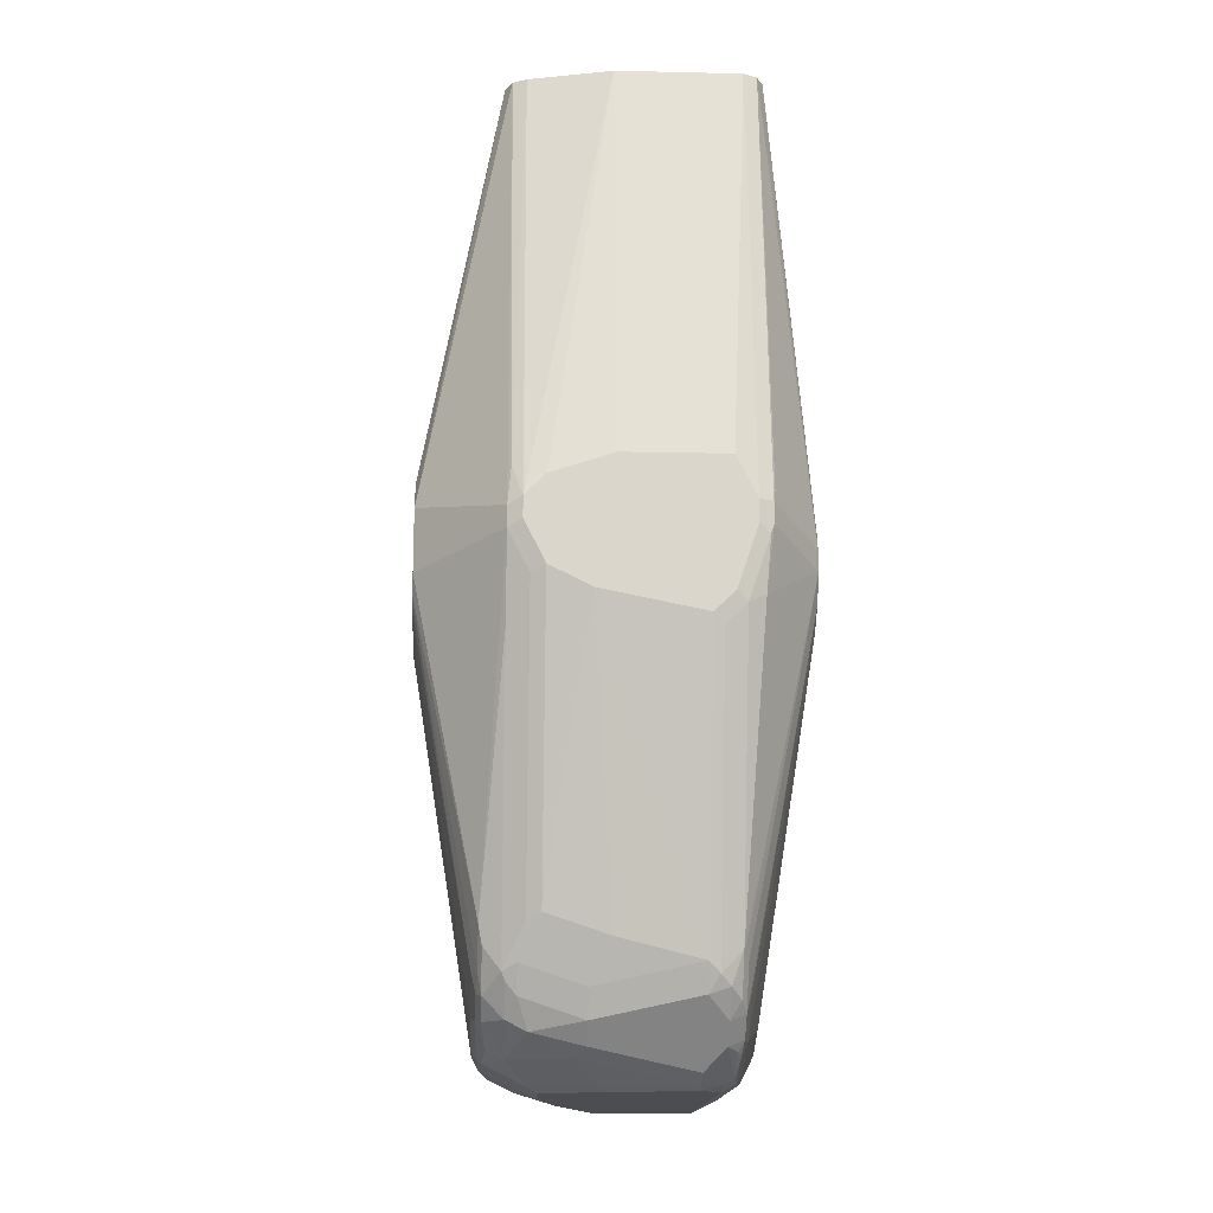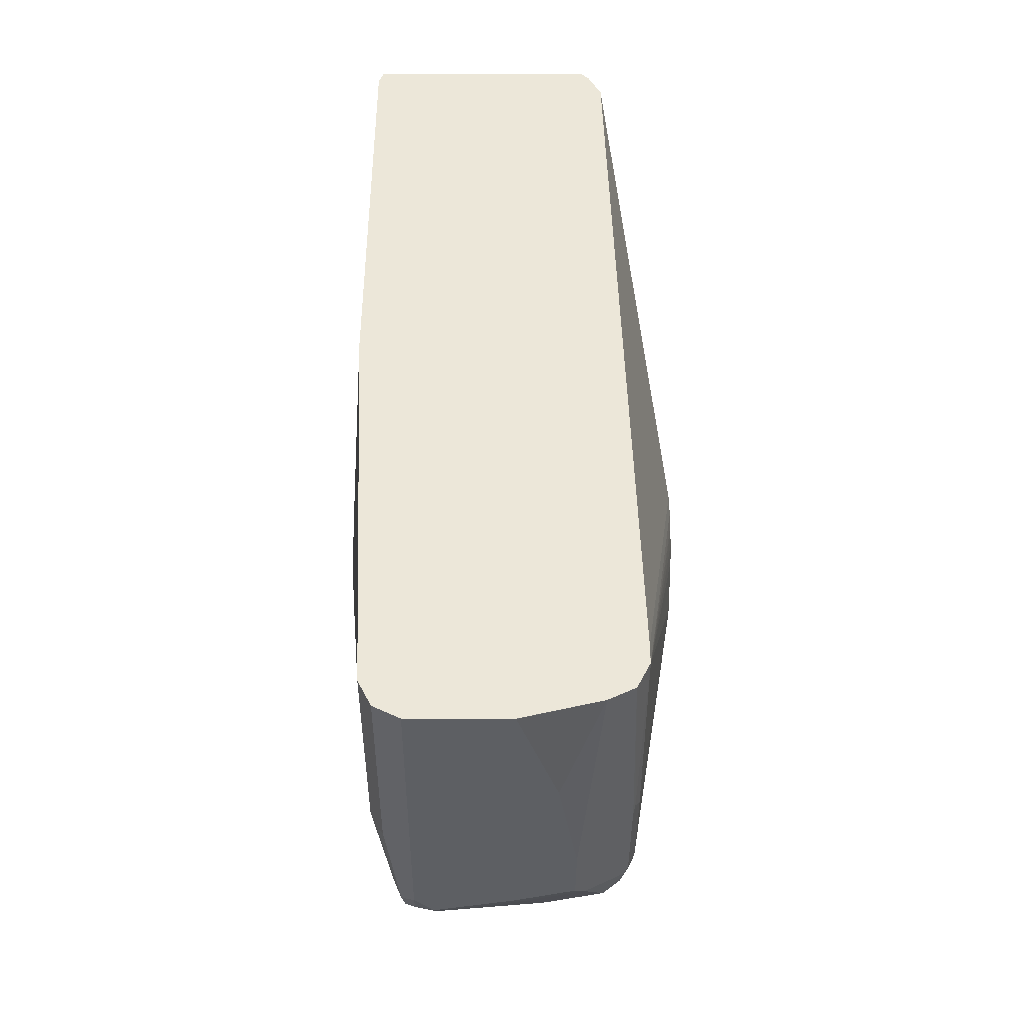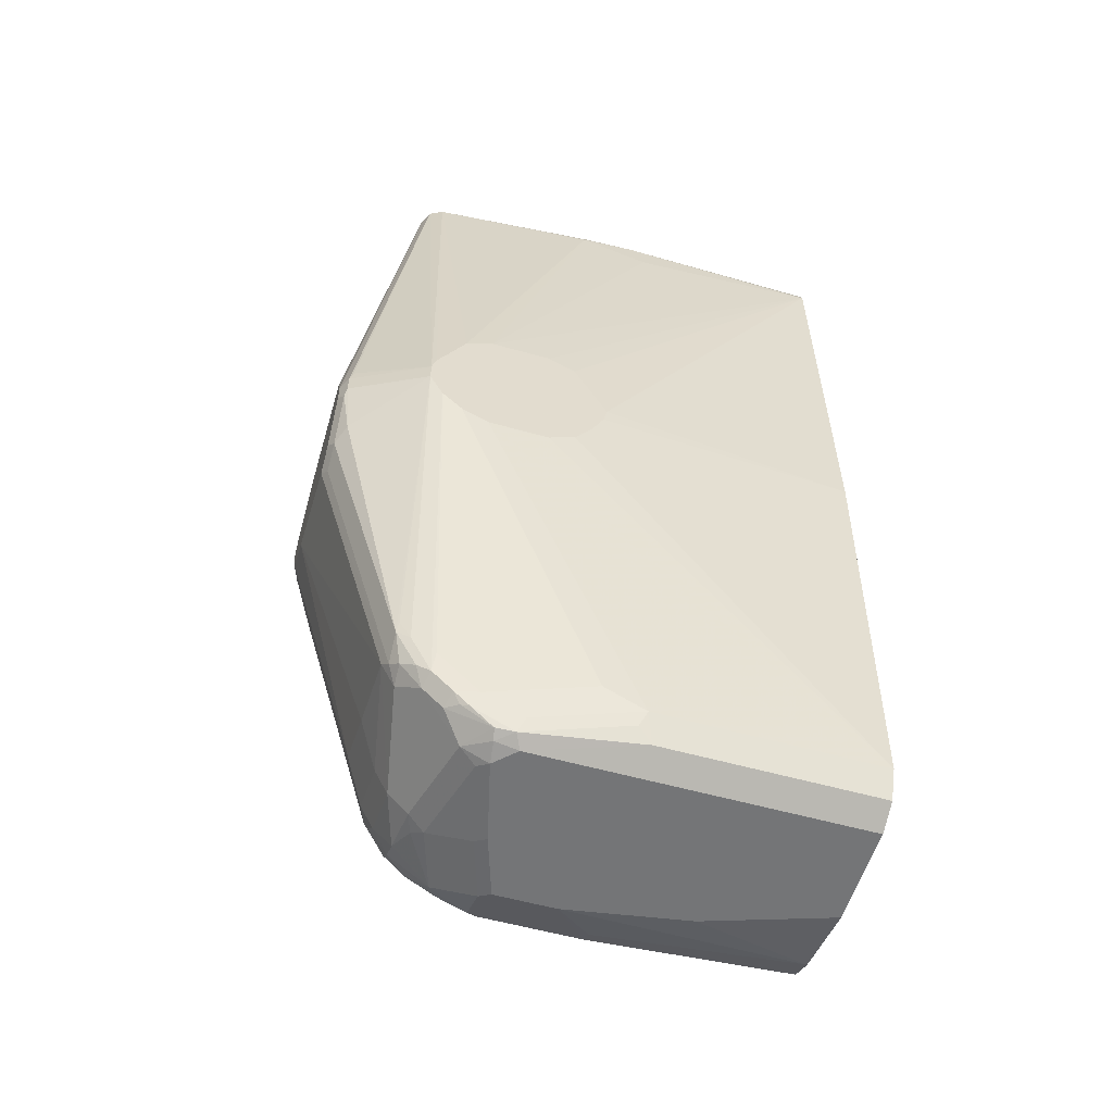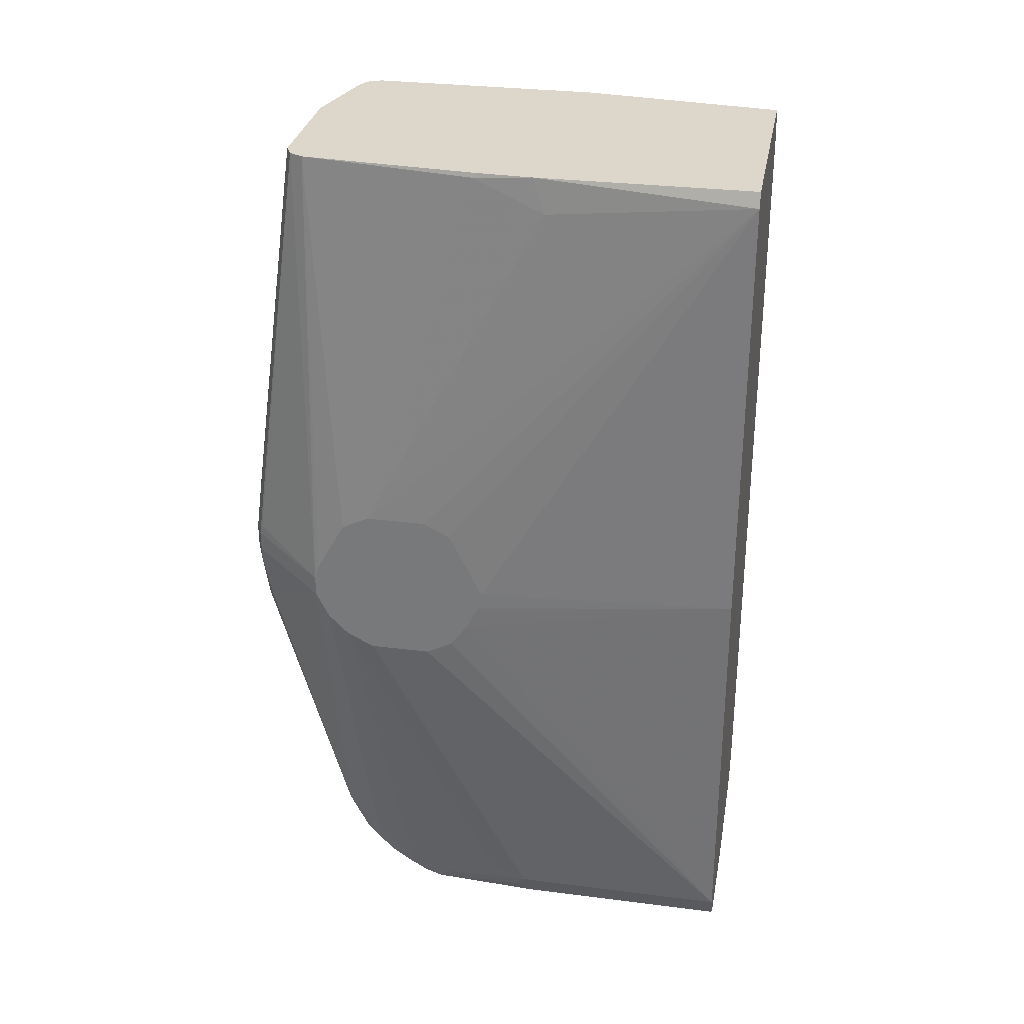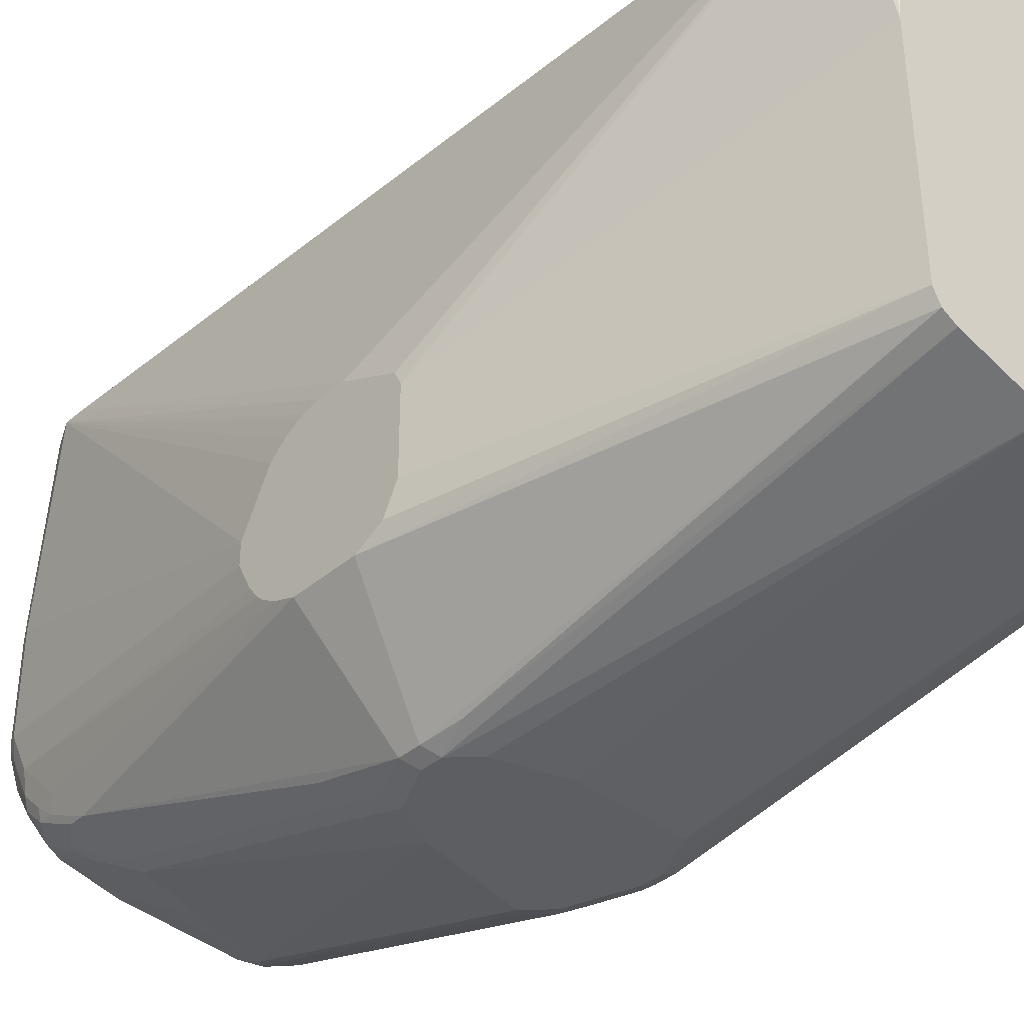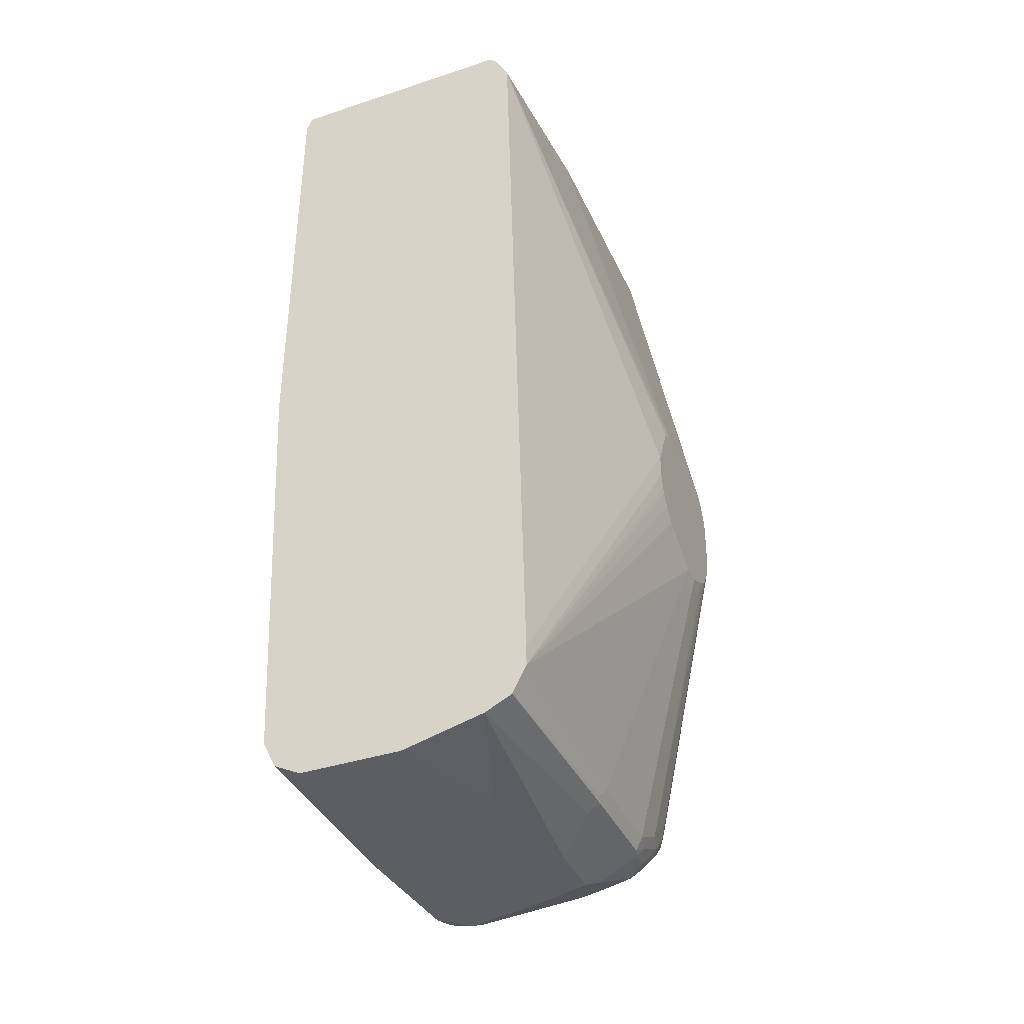
<metadata>
{"format":"obj","ext":"obj","renderer":"f3d","projection":"perspective","resolution":1024,"background":"white","views":[{"elev":-15.9,"azim":-2.7,"up":"+Z"},{"elev":-40.4,"azim":179.8,"up":"+Z"},{"elev":-56.5,"azim":73.6,"up":"+Z"},{"elev":30.6,"azim":100.4,"up":"+Z"},{"elev":-39.1,"azim":-43.4,"up":"+Y"},{"elev":-38.2,"azim":-157.3,"up":"+Z"}]}
</metadata>
<code>
v 0.06965 -0.1042 -0.7487
v -0.01708 -0.1042 -0.7487
v 0.09285 -0.1042 -0.7371
v 0.06965 -0.383 -0.7487
v -0.01741 -0.1045 -0.7487
v -0.08705 -0.1042 -0.7313
v 0.09285 -0.2902 -0.7371
v 0.1045 -0.1042 -0.7139
v 0.08123 -0.3888 -0.7429
v 0.06965 -0.4026 -0.7444
v 0.05223 -0.4005 -0.7487
v -0.05223 -0.209 -0.7487
v -0.1045 -0.2786 -0.7313
v -0.09864 -0.1042 -0.7255
v -0.06964 -0.3135 -0.7487
v 0.1045 -0.296 -0.7139
v 0.09864 -0.3018 -0.7255
v 0.1219 -0.1042 -0.3486
v 0.1398 -0.3451 -0.3856
v 0.1398 -0.3598 -0.4063
v 0.1398 -0.3651 -0.4089
v 0.1398 -0.383 -0.4179
v 0.08706 -0.383 -0.7313
v 0.08123 -0.4237 -0.7255
v 0.07835 -0.4048 -0.74
v 0.05223 -0.4237 -0.7371
v 0.04353 -0.4092 -0.7444
v -0.01741 -0.383 -0.7487
v -0.1161 -0.2786 -0.7255
v -0.11 -0.1042 -0.7198
v -0.06964 -0.3657 -0.7487
v 0.1045 -0.3308 -0.6964
v 0.08706 -0.4179 -0.7139
v 0.1398 -0.4353 -0.4179
v 0.1398 -0.4585 -0.4063
v 0.1398 -0.3308 -0.3483
v 0.1398 -0.334 -0.3633
v 0.1398 -0.3354 -0.3661
v 0.1398 -0.3441 -0.3835
v 0.1219 -0.1042 0.03475
v 0.08269 -0.4375 -0.7139
v 0.07835 -0.4309 -0.7225
v 0.06965 -0.4411 -0.7197
v 0.06965 -0.4585 -0.7023
v -0.03482 -0.4585 -0.7023
v -0.03482 -0.4411 -0.7197
v -0.02612 -0.3917 -0.7444
v -0.04353 -0.4266 -0.7269
v -0.1161 -0.3657 -0.7255
v -0.1219 -0.2786 -0.7139
v -0.1175 -0.2699 -0.7225
v -0.1103 -0.1045 -0.7197
v -0.1103 -0.1042 -0.7196
v -0.07835 -0.3743 -0.7444
v 0.08706 -0.4527 -0.6791
v 0.1398 -0.4759 -0.3888
v 0.1398 -0.3481 -0.3135
v 0.1171 -0.1042 0.04746
v 0.1184 -0.2892 0.04746
v 0.1219 -0.1045 0.03475
v 0.1398 -0.383 -0.2786
v 0.1398 -0.3598 -0.2902
v 0.1398 -0.3597 -0.2905
v 0.1398 -0.3537 -0.3022
v 0.08269 -0.4549 -0.6964
v 0.07835 -0.4657 -0.6878
v 0.06965 -0.4767 -0.6791
v 0.05223 -0.4759 -0.6848
v -0.07835 -0.444 -0.7095
v 0.05223 -0.4875 -0.6616
v -0.03482 -0.4701 -0.6791
v -0.08705 -0.4585 -0.6848
v -0.05223 -0.4353 -0.7204
v -0.09576 -0.4092 -0.7269
v -0.1132 -0.3743 -0.7269
v -0.1175 -0.383 -0.7161
v -0.1219 -0.3657 -0.7139
v -0.1701 -0.4005 -0.4179
v -0.1219 -0.1045 -0.6964
v -0.1217 -0.1042 -0.6968
v -0.1161 -0.1042 -0.708
v 0.1398 -0.4815 -0.3776
v -0.08569 -0.1042 0.04746
v 0.1165 -0.3356 0.04746
v 0.1175 -0.3395 0.04348
v 0.1219 -0.2786 0.01737
v 0.1398 -0.4353 -0.2786
v 0.1398 -0.4873 -0.366
v 0.08269 -0.4723 -0.6616
v 0.07835 -0.4832 -0.6529
v 0.06094 -0.4832 -0.6703
v -0.09576 -0.444 -0.7008
v -0.01741 -0.4875 -0.6442
v 0.05223 -0.5572 -0.4179
v -0.03482 -0.5572 -0.4004
v -0.06964 -0.4875 -0.6268
v -0.08705 -0.4701 -0.6616
v -0.09576 -0.4614 -0.6747
v -0.1045 -0.4179 -0.7139
v -0.1103 -0.4005 -0.7197
v -0.1175 -0.4179 -0.6986
v -0.1219 -0.4005 -0.6964
v -0.1701 -0.4411 -0.4063
v -0.1701 -0.4179 -0.4179
v -0.1701 -0.3772 -0.4063
v -0.1218 -0.1042 -0.6964
v -0.1701 -0.354 -0.3947
v -0.1701 -0.3437 -0.3835
v -0.1701 -0.3424 -0.3819
v -0.1701 -0.3358 -0.3708
v -0.1701 -0.3338 -0.3656
v -0.1701 -0.3308 -0.3523
v -0.1219 -0.1042 -0.6791
v -0.08672 -0.1042 0.04675
v -0.1045 -0.2739 0.04746
v 0.1045 -0.4875 0.04746
v 0.1398 -0.4585 -0.2902
v 0.1398 -0.4875 -0.3656
v 0.08123 -0.4817 -0.6442
v 0.09285 -0.5456 -0.4004
v 0.07835 -0.5528 -0.4092
v 0.06094 -0.5528 -0.4265
v -0.1132 -0.4266 -0.7008
v -0.1045 -0.4527 -0.6791
v -0.1132 -0.444 -0.6834
v 0.06965 -0.5572 -0.4004
v -0.06964 -0.5572 -0.3831
v -0.08123 -0.4817 -0.6326
v -0.09864 -0.4643 -0.6674
v -0.1175 -0.4353 -0.6812
v -0.1219 -0.4179 -0.6791
v -0.1701 -0.4517 -0.3985
v -0.1701 -0.3308 -0.3308
v -0.1045 -0.1042 0.01737
v -0.09285 -0.1042 0.0406
v -0.1045 -0.4701 0.04746
v -0.1041 -0.1042 0.01807
v -0.1701 -0.3657 -0.2786
v 0.1003 -0.4959 0.04746
v 0.1398 -0.4875 -0.3483
v 0.1398 -0.4836 -0.3353
v 0.09864 -0.5514 -0.3483
v 0.09576 -0.5528 -0.3569
v 0.08706 -0.5572 -0.3483
v -0.1132 -0.4614 -0.6486
v -0.1161 -0.4469 -0.6674
v -0.08123 -0.5514 -0.3888
v -0.08705 -0.5572 -0.3483
v -0.09864 -0.534 -0.4237
v -0.1219 -0.4353 -0.6616
v -0.1701 -0.4559 -0.394
v -0.1701 -0.3469 -0.2987
v -0.1701 -0.3527 -0.2871
v -0.1701 -0.354 -0.2845
v -0.1701 -0.363 -0.2799
v -0.09967 -0.4797 0.04746
v -0.1701 -0.4353 -0.2786
v -0.1701 -0.4434 -0.2827
v -0.1701 -0.4585 -0.2902
v -0.1701 -0.4634 -0.3001
v -0.1701 -0.4701 -0.3135
v 0.09864 -0.4991 0.04746
v 0.1001 -0.5485 -0.3222
v 0.09864 -0.5514 -0.3308
v 0.08706 -0.5572 -0.3308
v -0.1161 -0.4643 -0.6326
v -0.1701 -0.4638 -0.3817
v -0.1701 -0.4624 -0.3844
v -0.09864 -0.5514 -0.354
v -0.08705 -0.5572 -0.3308
v -0.1701 -0.4606 -0.3871
v -0.09864 -0.4817 0.04746
v -0.09864 -0.5514 -0.3367
v -0.1701 -0.4701 -0.3656
v 0.09024 -0.5034 0.04746
v 0.06965 -0.5572 -0.2961
v 0.08706 -0.505 0.04746
v -0.06964 -0.5572 -0.3135
v -0.01741 -0.505 0.04746
v -0.08705 -0.4875 0.04746
v -0.09576 -0.5485 -0.3047
v -0.09661 -0.4827 0.04746
v -0.01741 -0.5572 -0.2961
f 90 118 120
f 90 119 118
f 89 118 119
f 89 119 90
f 88 118 89
f 85 87 86
f 85 117 87
f 85 116 117
f 83 114 115
f 84 116 85
f 90 120 121
f 79 113 106
f 79 112 113
f 79 105 107
f 79 109 110
f 79 108 109
f 79 106 80
f 79 107 108
f 79 110 111
f 94 183 178
f 90 122 91
f 95 127 96
f 96 128 129
f 78 105 79
f 94 127 95
f 94 148 127
f 94 170 148
f 94 178 170
f 94 176 183
f 94 165 176
f 94 144 165
f 94 126 144
f 94 121 126
f 94 122 121
f 93 95 96
f 92 125 123
f 92 124 125
f 92 98 124
f 92 123 99
f 91 122 94
f 90 121 122
f 78 107 105
f 72 98 92
f 78 109 108
f 77 102 103
f 76 102 77
f 76 101 102
f 76 100 101
f 75 100 76
f 74 100 75
f 74 99 100
f 74 92 99
f 72 97 98
f 71 96 97
f 71 93 96
f 70 95 93
f 70 94 95
f 70 91 94
f 70 93 71
f 69 72 92
f 69 74 73
f 96 129 97
f 69 92 74
f 77 103 104
f 78 108 107
f 78 104 103
f 78 132 151
f 78 110 109
f 78 111 110
f 78 112 111
f 78 133 112
f 78 152 133
f 78 153 152
f 78 154 153
f 78 155 154
f 78 138 155
f 78 157 138
f 78 158 157
f 78 159 158
f 78 160 159
f 78 161 160
f 78 174 161
f 78 167 174
f 78 168 167
f 78 171 168
f 78 151 171
f 78 103 132
f 96 127 147
f 156 161 172
f 97 129 98
f 149 169 166
f 148 173 169
f 148 170 173
f 147 169 149
f 147 148 169
f 146 168 150
f 146 167 168
f 146 166 167
f 145 149 166
f 145 166 146
f 142 144 143
f 142 165 144
f 142 164 165
f 140 163 164
f 140 162 163
f 139 162 140
f 136 161 156
f 136 160 161
f 136 159 160
f 150 168 171
f 136 158 159
f 150 171 151
f 161 174 169
f 68 91 70
f 180 182 181
f 178 183 179
f 176 179 183
f 176 177 179
f 172 181 182
f 172 173 181
f 170 181 173
f 170 180 181
f 170 179 180
f 170 178 179
f 166 174 167
f 166 169 174
f 165 177 176
f 165 175 177
f 164 175 165
f 162 164 163
f 162 175 164
f 161 169 173
f 161 173 172
f 96 147 128
f 136 157 158
f 134 154 155
f 116 141 117
f 116 140 141
f 116 139 140
f 115 157 136
f 115 138 157
f 115 134 138
f 115 137 134
f 115 135 137
f 114 135 115
f 113 133 134
f 112 133 113
f 102 132 103
f 102 131 132
f 102 130 131
f 101 130 102
f 101 123 130
f 100 123 101
f 99 123 100
f 98 129 124
f 118 140 164
f 134 155 138
f 118 164 142
f 120 142 143
f 134 153 154
f 134 152 153
f 133 152 134
f 132 150 151
f 131 150 132
f 130 150 131
f 130 146 150
f 129 149 145
f 128 149 129
f 128 147 149
f 127 148 147
f 125 146 130
f 125 145 146
f 125 129 145
f 124 129 125
f 123 125 130
f 121 144 126
f 121 143 144
f 120 143 121
f 118 142 120
f 67 91 68
f 79 111 112
f 66 90 67
f 16 34 35
f 16 33 23
f 16 32 33
f 15 49 29
f 15 31 49
f 14 29 30
f 13 15 29
f 11 47 28
f 16 35 32
f 11 27 47
f 10 26 11
f 10 25 26
f 9 25 10
f 9 24 25
f 9 33 24
f 9 23 33
f 9 16 23
f 9 17 16
f 11 26 27
f 18 36 37
f 18 37 38
f 18 38 39
f 19 56 35
f 19 82 56
f 19 88 82
f 19 118 88
f 19 140 118
f 19 141 140
f 19 117 141
f 19 87 117
f 19 61 87
f 19 62 61
f 19 63 62
f 19 64 63
f 19 57 64
f 19 36 57
f 19 37 36
f 19 38 37
f 19 39 38
f 18 40 36
f 18 39 19
f 8 34 16
f 8 22 34
f 8 21 22
f 8 20 21
f 1 8 3
f 1 18 8
f 1 40 18
f 1 58 40
f 1 83 58
f 1 114 83
f 1 135 114
f 1 137 135
f 1 134 137
f 1 113 134
f 1 106 113
f 1 80 106
f 1 81 80
f 1 53 81
f 1 30 53
f 1 14 30
f 1 6 14
f 1 2 6
f 67 90 91
f 1 3 7
f 19 35 34
f 1 7 4
f 1 11 28
f 8 18 19
f 7 17 9
f 7 16 17
f 6 15 13
f 6 12 15
f 6 29 14
f 6 13 29
f 5 12 6
f 4 10 11
f 4 9 10
f 4 7 9
f 3 16 7
f 3 8 16
f 2 5 6
f 1 5 2
f 1 12 5
f 1 15 12
f 1 31 15
f 1 28 31
f 1 4 11
f 19 34 22
f 8 19 20
f 19 21 20
f 55 56 65
f 54 74 75
f 51 81 53
f 51 80 81
f 51 53 52
f 50 80 51
f 50 79 80
f 50 78 79
f 50 104 78
f 50 77 104
f 49 54 75
f 49 76 77
f 49 75 76
f 48 74 54
f 48 73 74
f 47 48 54
f 46 73 48
f 46 69 73
f 45 72 69
f 58 83 115
f 45 97 72
f 58 115 136
f 58 156 172
f 65 90 66
f 19 22 21
f 65 89 90
f 65 88 89
f 65 82 88
f 60 86 87
f 59 86 60
f 59 85 86
f 59 84 85
f 58 84 59
f 58 116 84
f 58 139 116
f 58 162 139
f 58 175 162
f 58 177 175
f 58 179 177
f 58 180 179
f 58 182 180
f 58 172 182
f 58 136 156
f 45 71 97
f 56 82 65
f 45 68 70
f 31 54 49
f 30 52 53
f 29 52 30
f 29 51 52
f 29 50 51
f 29 77 50
f 29 49 77
f 28 47 54
f 27 48 47
f 32 35 33
f 26 48 27
f 26 45 46
f 26 44 45
f 26 43 44
f 25 43 26
f 25 42 43
f 24 42 25
f 45 70 71
f 24 41 42
f 24 33 41
f 26 46 48
f 33 35 55
f 28 54 31
f 44 68 45
f 45 69 46
f 33 55 41
f 44 67 68
f 44 66 67
f 44 65 66
f 41 43 42
f 41 65 44
f 41 55 65
f 40 64 57
f 41 44 43
f 40 62 63
f 35 56 55
f 40 63 64
f 40 58 59
f 40 59 60
f 36 40 57
f 40 87 61
f 40 61 62
f 40 60 87

</code>
